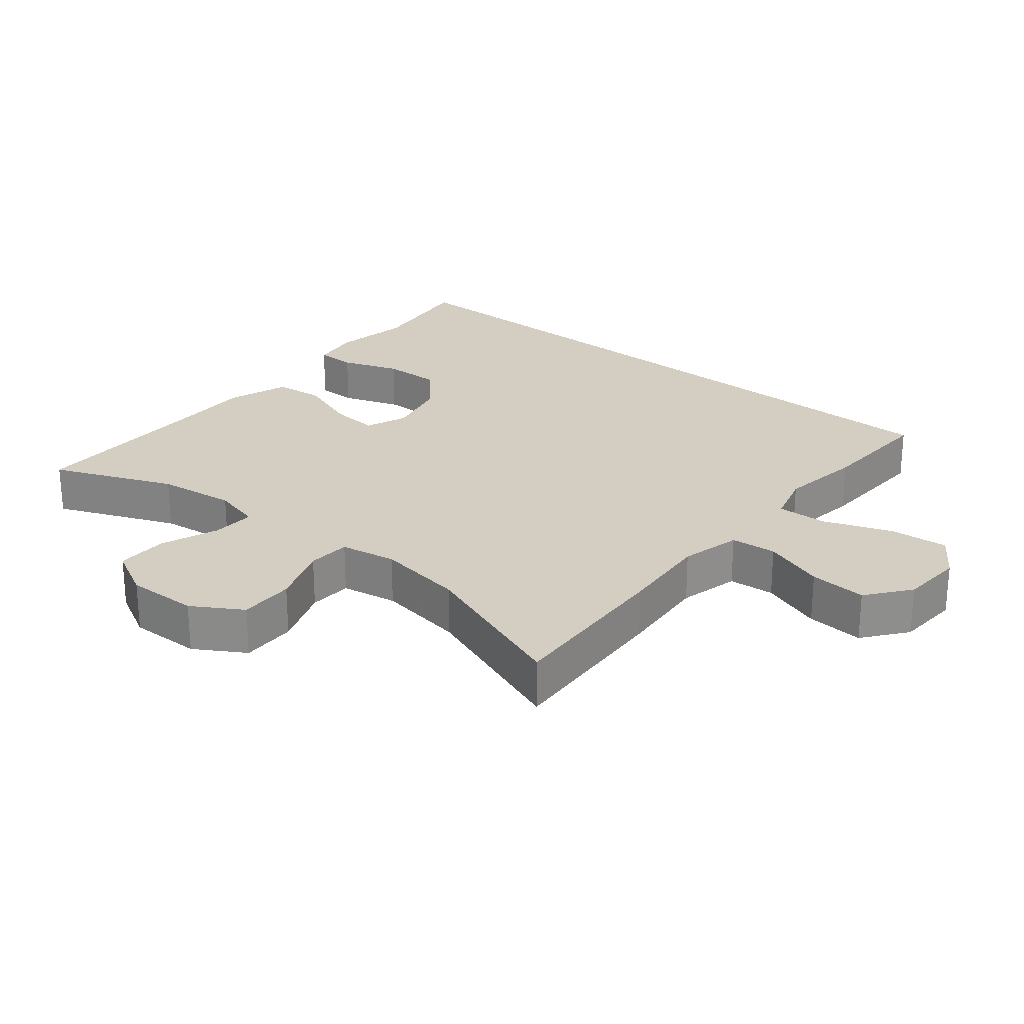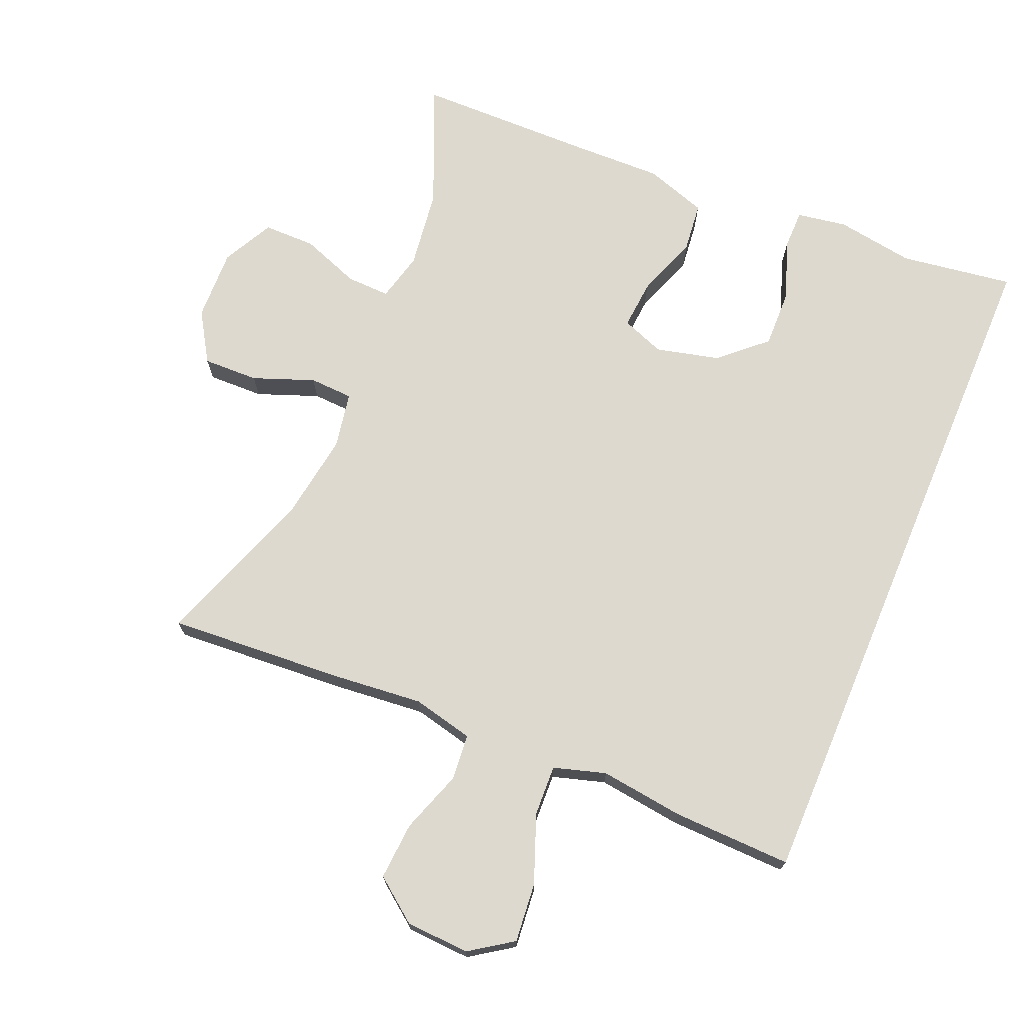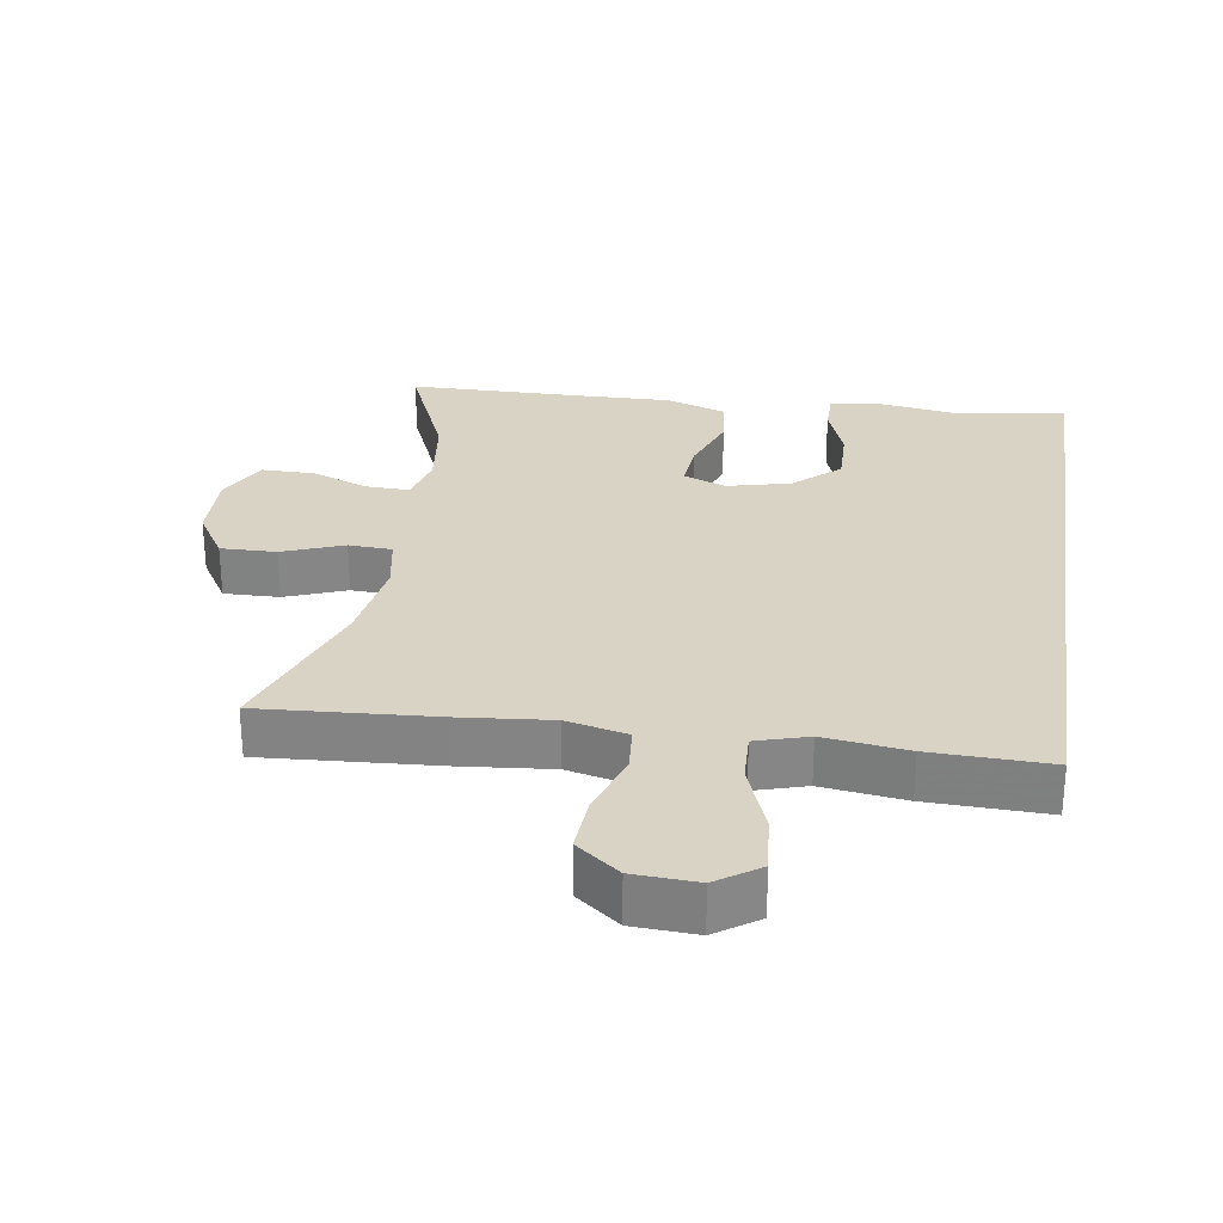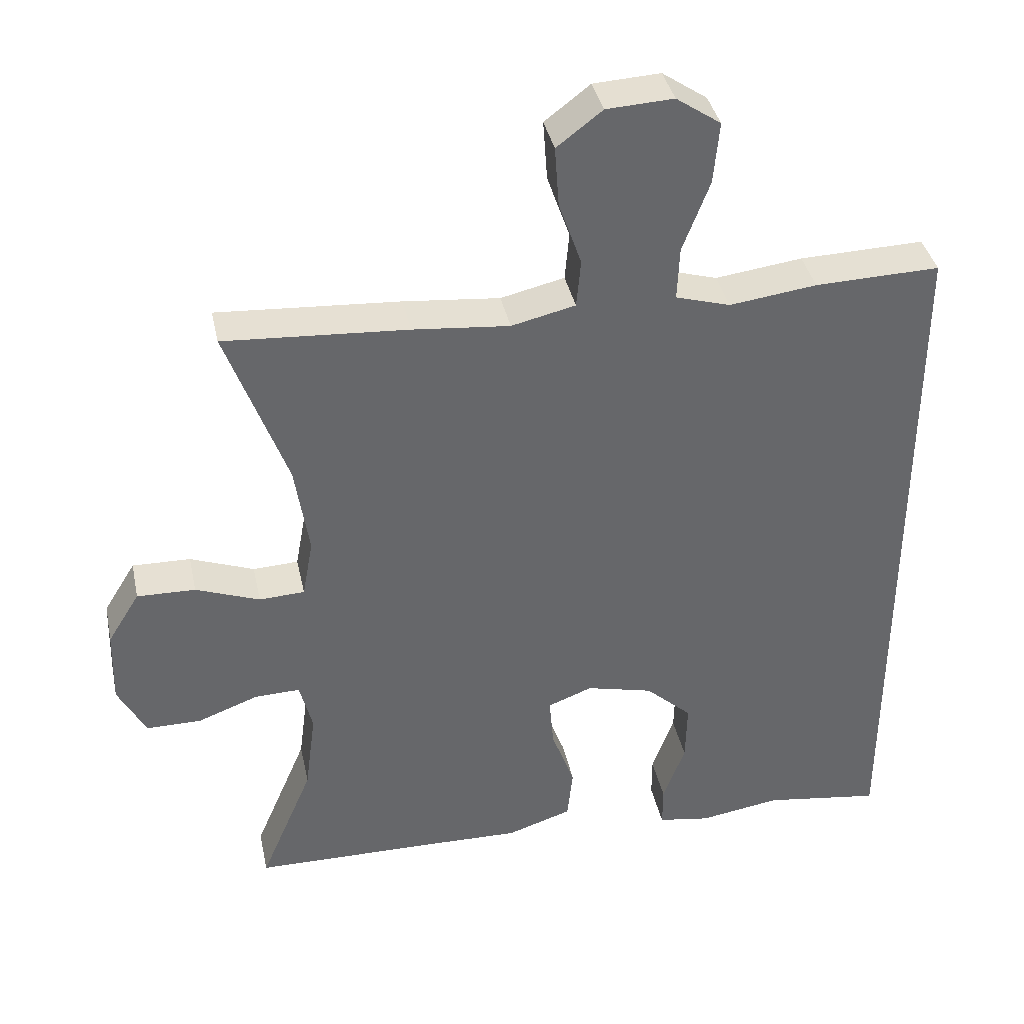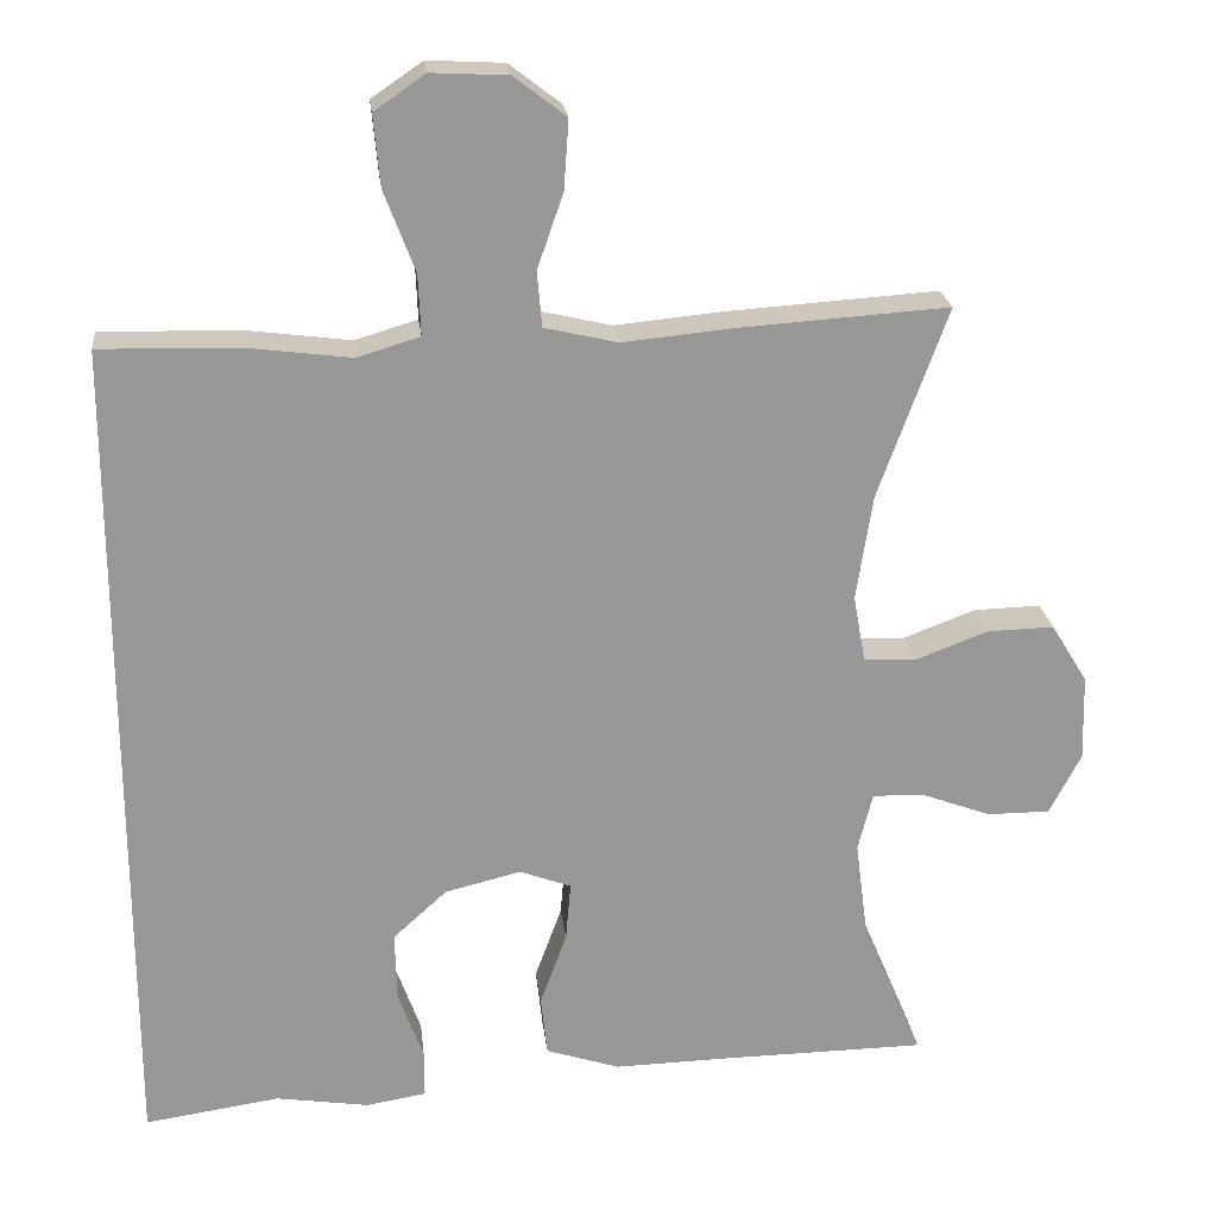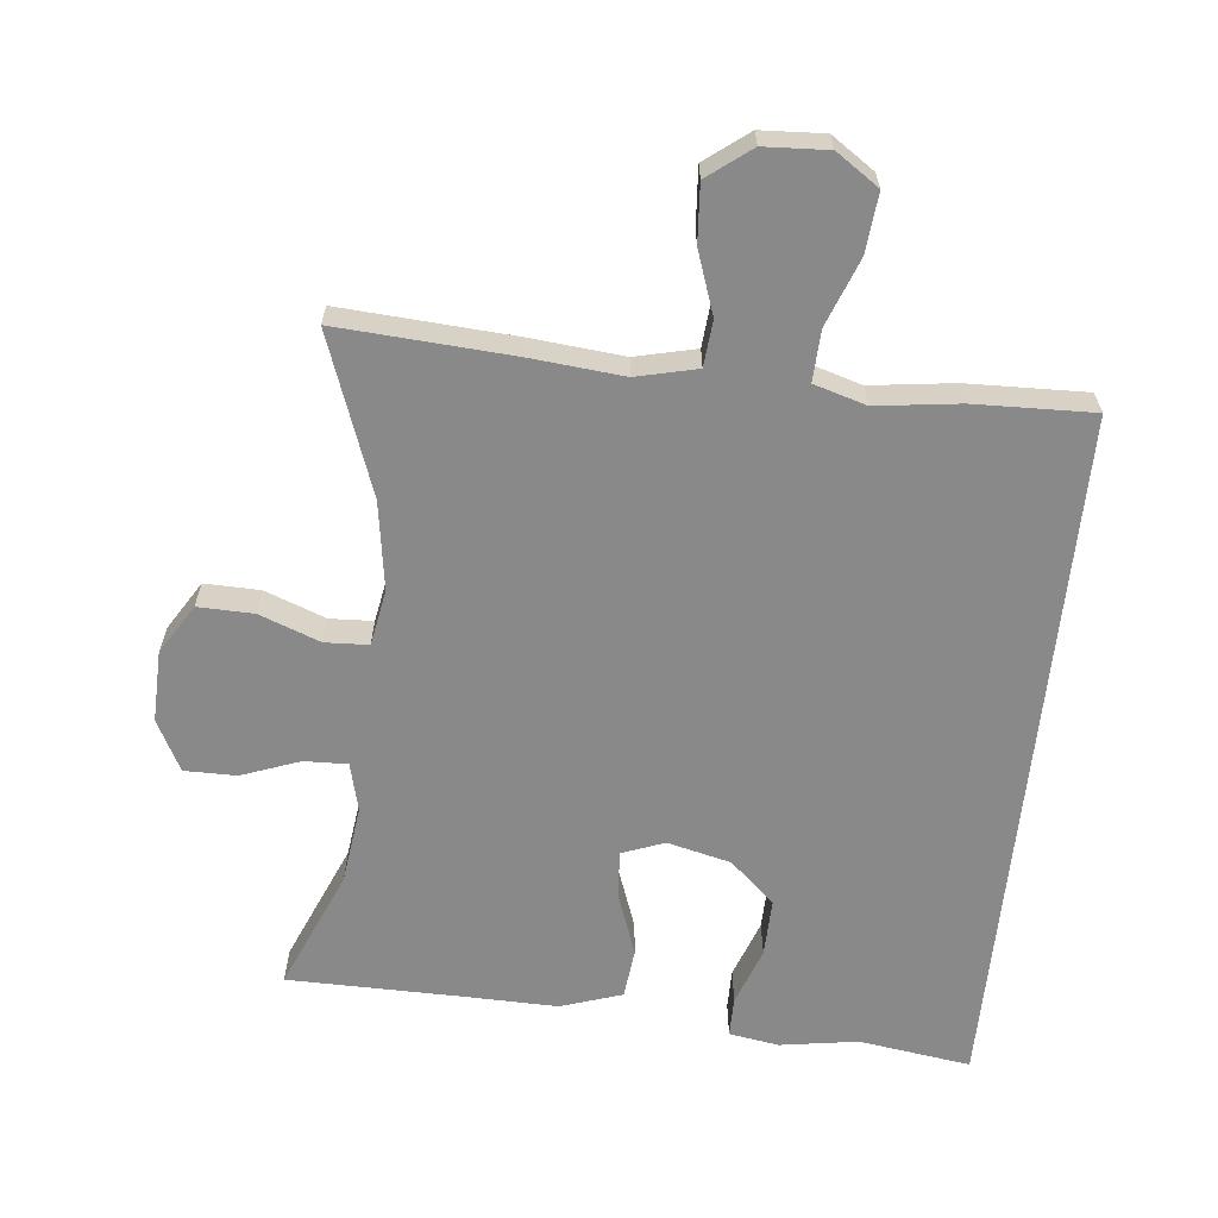
<metadata>
{"format":"obj","ext":"obj","renderer":"f3d","projection":"perspective","resolution":1024,"background":"white","views":[{"elev":25.3,"azim":-50.3,"up":"+Y"},{"elev":71.7,"azim":22.8,"up":"+Y"},{"elev":28.3,"azim":8.6,"up":"+Y"},{"elev":38.3,"azim":-11.9,"up":"+Z"},{"elev":22.3,"azim":173.6,"up":"+Z"},{"elev":-63.1,"azim":-5.9,"up":"+Y"}]}
</metadata>
<code>
v 0.5 0.07 -0.547
v 0.334 0.07 -0.523
v 0.219 0.07 -0.541
v 0.145 0.07 -0.529
v 0.145 0.07 -0.47
v 0.176 0.07 -0.384
v 0.178 0.07 -0.298
v 0.112 0.07 -0.238
v 0.018 0.07 -0.215
v -0.045 0.07 -0.239
v -0.039 0.07 -0.311
v -0.006 0.07 -0.402
v -0.014 0.07 -0.476
v -0.105 0.07 -0.506
v -0.242 0.07 -0.503
v -0.5 0.07 -0.5
v -0.425 0.07 -0.322
v -0.41 0.07 -0.206
v -0.428 0.07 -0.134
v -0.492 0.07 -0.136
v -0.578 0.07 -0.168
v -0.655 0.07 -0.168
v -0.694 0.07 -0.093
v -0.691 0.07 0.013
v -0.646 0.07 0.086
v -0.564 0.07 0.084
v -0.474 0.07 0.05
v -0.41 0.07 0.053
v -0.395 0.07 0.136
v -0.415 0.07 0.266
v -0.5 0.07 0.5
v -0.242 0.07 0.483
v -0.106 0.07 0.47
v -0.016 0.07 0.491
v -0.01 0.07 0.559
v -0.042 0.07 0.651
v -0.048 0.07 0.736
v 0.016 0.07 0.785
v 0.11 0.07 0.79
v 0.173 0.07 0.747
v 0.165 0.07 0.66
v 0.127 0.07 0.56
v 0.124 0.07 0.485
v 0.201 0.07 0.462
v 0.324 0.07 0.478
v 0.5 0.07 0.483
v 0.5 0 -0.547
v 0.334 0 -0.523
v 0.219 0 -0.541
v 0.145 0 -0.529
v 0.145 0 -0.47
v 0.176 0 -0.384
v 0.178 0 -0.298
v 0.112 0 -0.238
v 0.018 0 -0.215
v -0.045 0 -0.239
v -0.039 0 -0.311
v -0.006 0 -0.402
v -0.014 0 -0.476
v -0.105 0 -0.506
v -0.242 0 -0.503
v -0.5 0 -0.5
v -0.425 0 -0.322
v -0.41 0 -0.206
v -0.428 0 -0.134
v -0.492 0 -0.136
v -0.578 0 -0.168
v -0.655 0 -0.168
v -0.694 0 -0.093
v -0.691 0 0.013
v -0.646 0 0.086
v -0.564 0 0.084
v -0.474 0 0.05
v -0.41 0 0.053
v -0.395 0 0.136
v -0.415 0 0.266
v -0.5 0 0.5
v -0.242 0 0.483
v -0.106 0 0.47
v -0.016 0 0.491
v -0.01 0 0.559
v -0.042 0 0.651
v -0.048 0 0.736
v 0.016 0 0.785
v 0.11 0 0.79
v 0.173 0 0.747
v 0.165 0 0.66
v 0.127 0 0.56
v 0.124 0 0.485
v 0.201 0 0.462
v 0.324 0 0.478
v 0.5 0 0.483
f 46 1 2
f 45 46 2
f 44 45 2
f 43 44 2 3
f 40 41 42
f 39 40 42
f 38 39 42
f 37 38 42
f 36 37 42
f 35 36 42
f 34 35 42 43
f 33 34 43
f 30 31 32 33
f 29 30 33 43
f 28 29 43
f 25 26 27
f 24 25 27
f 23 24 27
f 22 23 27
f 21 22 27
f 20 21 27
f 19 20 27 28
f 18 19 28 43
f 15 16 17
f 15 17 18
f 14 15 18
f 13 14 18
f 12 13 18
f 11 12 18
f 10 11 18
f 9 10 18 43
f 3 4 5 6
f 3 6 7
f 43 3 7
f 8 9 43
f 7 8 43
f 48 47 92
f 48 92 91
f 48 91 90
f 49 48 90 89
f 88 87 86
f 88 86 85
f 88 85 84
f 88 84 83
f 88 83 82
f 88 82 81
f 89 88 81 80
f 89 80 79
f 79 78 77 76
f 89 79 76 75
f 89 75 74
f 73 72 71
f 73 71 70
f 73 70 69
f 73 69 68
f 73 68 67
f 73 67 66
f 74 73 66 65
f 89 74 65 64
f 63 62 61
f 64 63 61
f 64 61 60
f 64 60 59
f 64 59 58
f 64 58 57
f 64 57 56
f 89 64 56 55
f 52 51 50 49
f 53 52 49
f 53 49 89
f 89 55 54
f 89 54 53
f 1 47 48 2
f 2 48 49 3
f 3 49 50 4
f 4 50 51 5
f 5 51 52 6
f 6 52 53 7
f 7 53 54 8
f 8 54 55 9
f 9 55 56 10
f 10 56 57 11
f 11 57 58 12
f 12 58 59 13
f 13 59 60 14
f 14 60 61 15
f 15 61 62 16
f 16 62 63 17
f 17 63 64 18
f 18 64 65 19
f 19 65 66 20
f 20 66 67 21
f 21 67 68 22
f 22 68 69 23
f 23 69 70 24
f 24 70 71 25
f 25 71 72 26
f 26 72 73 27
f 27 73 74 28
f 28 74 75 29
f 29 75 76 30
f 30 76 77 31
f 31 77 78 32
f 32 78 79 33
f 33 79 80 34
f 34 80 81 35
f 35 81 82 36
f 36 82 83 37
f 37 83 84 38
f 38 84 85 39
f 39 85 86 40
f 40 86 87 41
f 41 87 88 42
f 42 88 89 43
f 43 89 90 44
f 44 90 91 45
f 45 91 92 46
f 46 92 47 1

</code>
